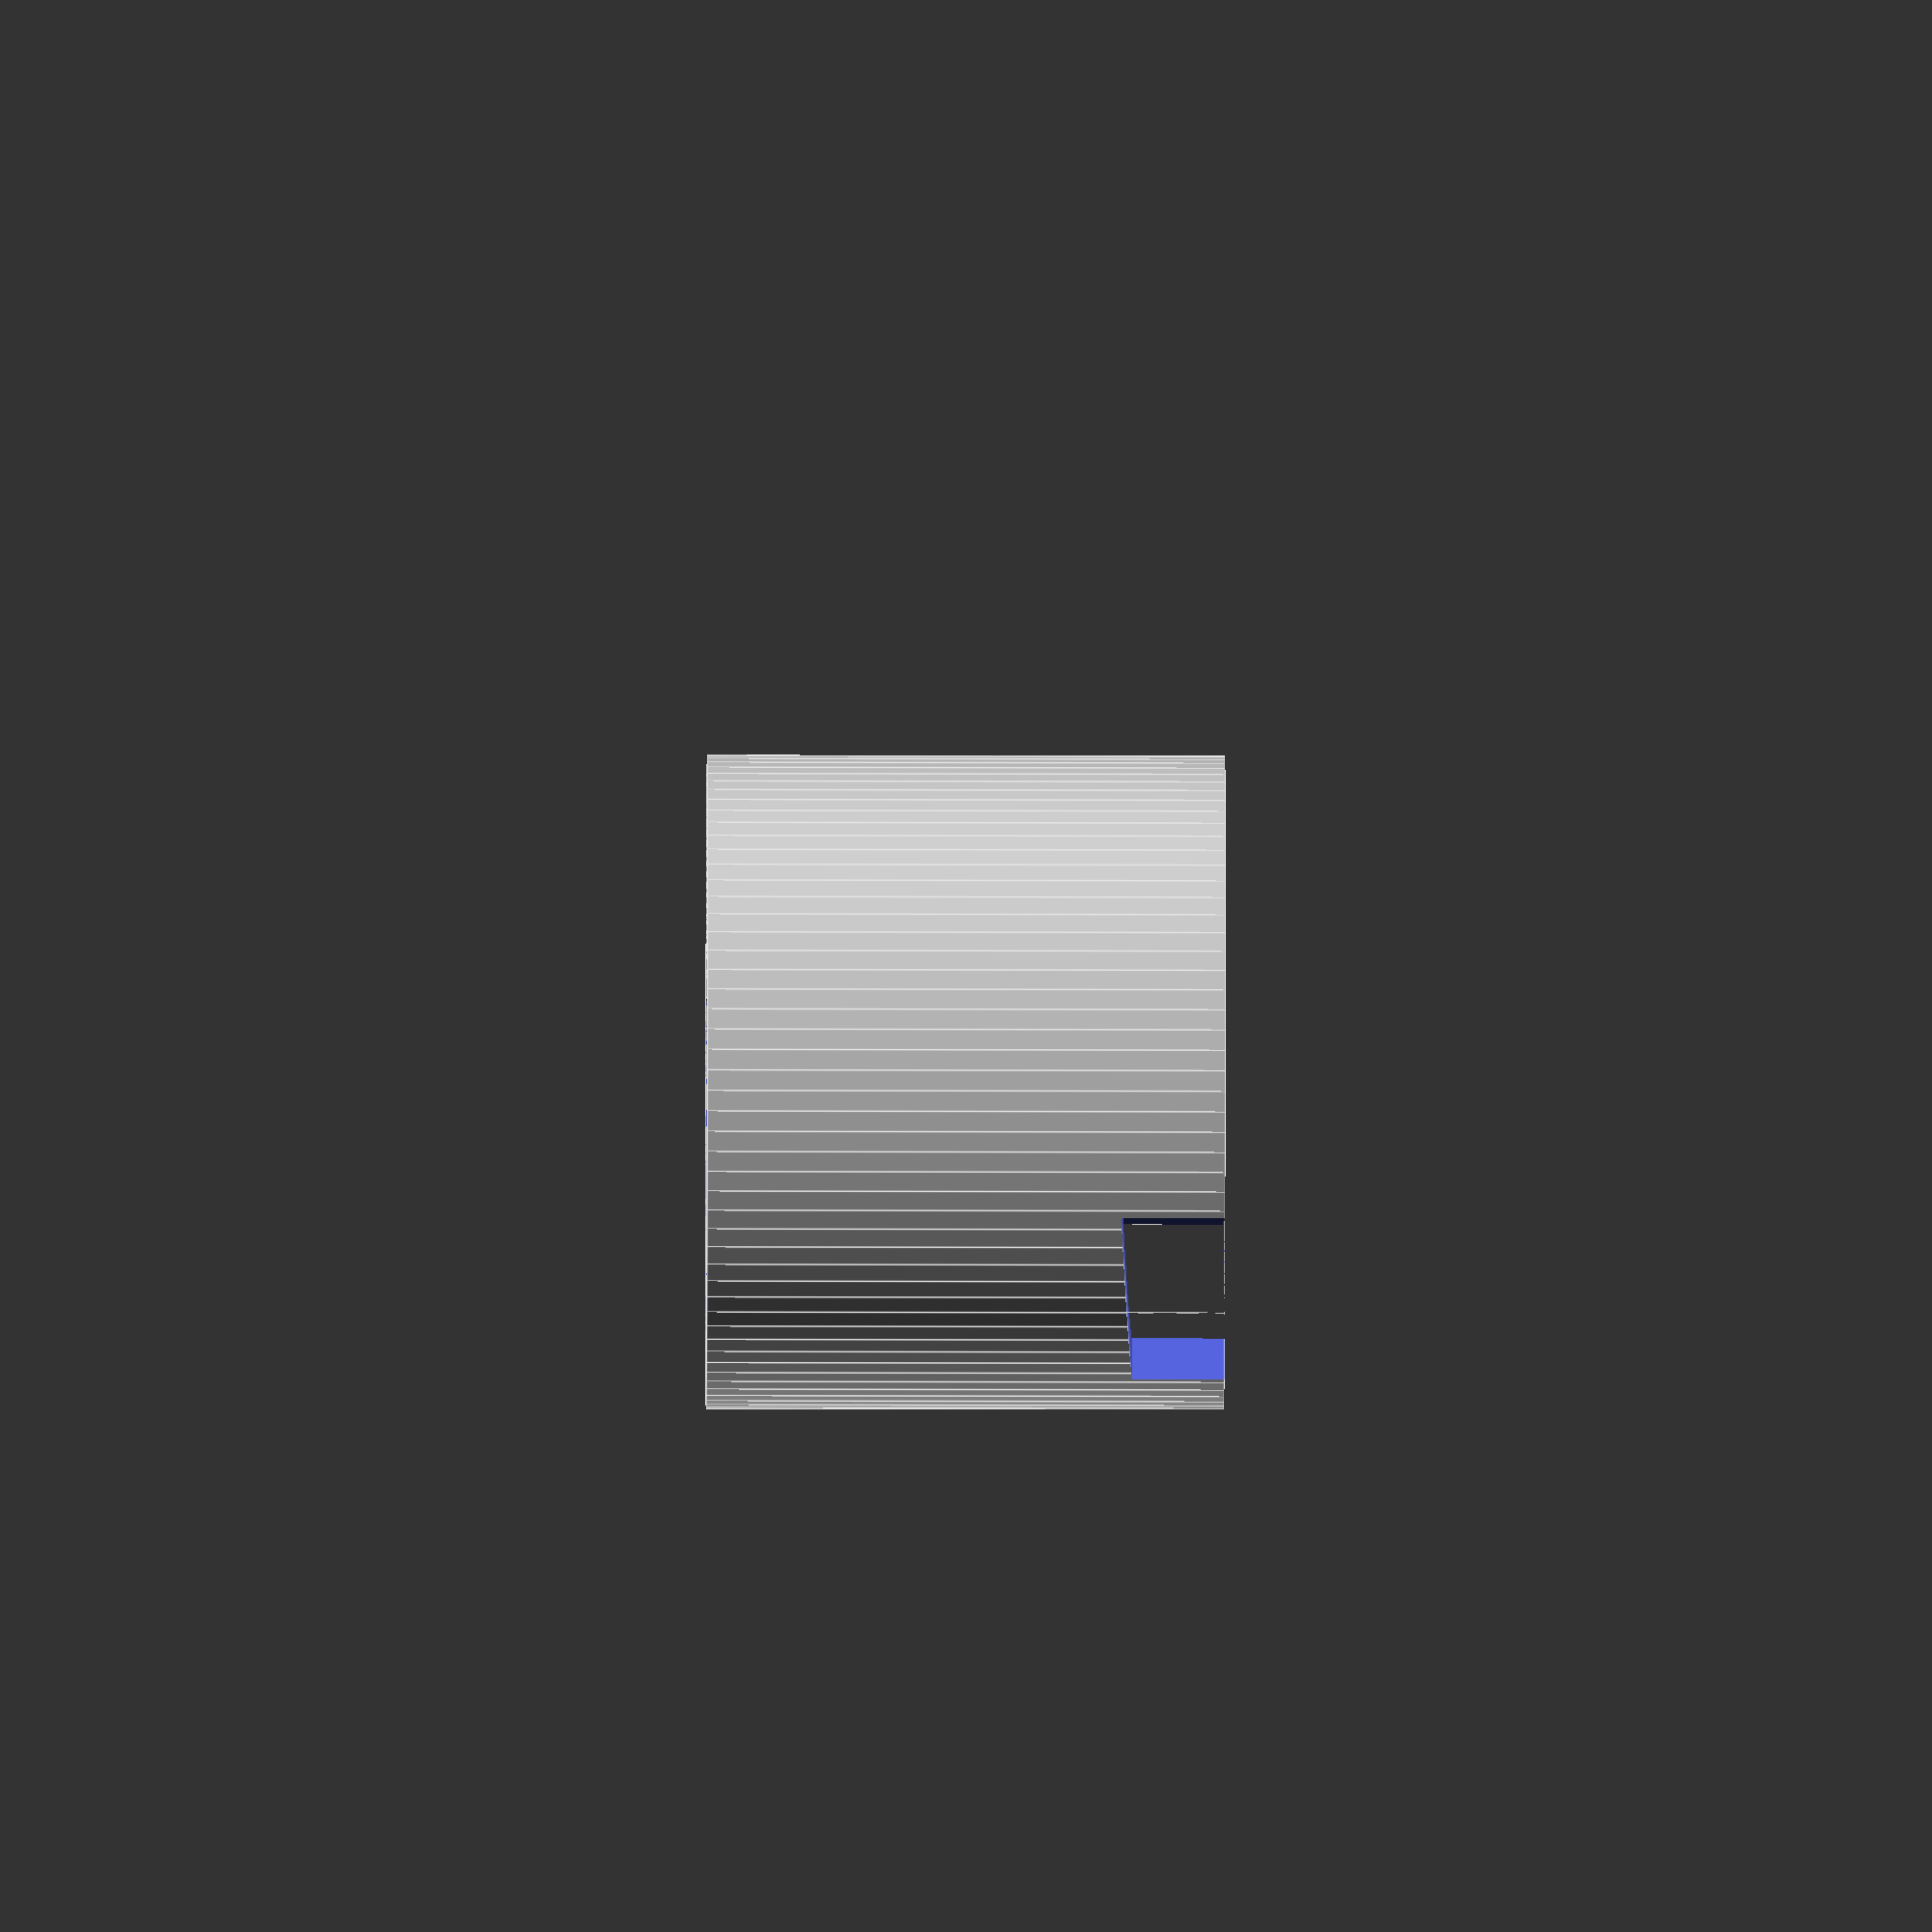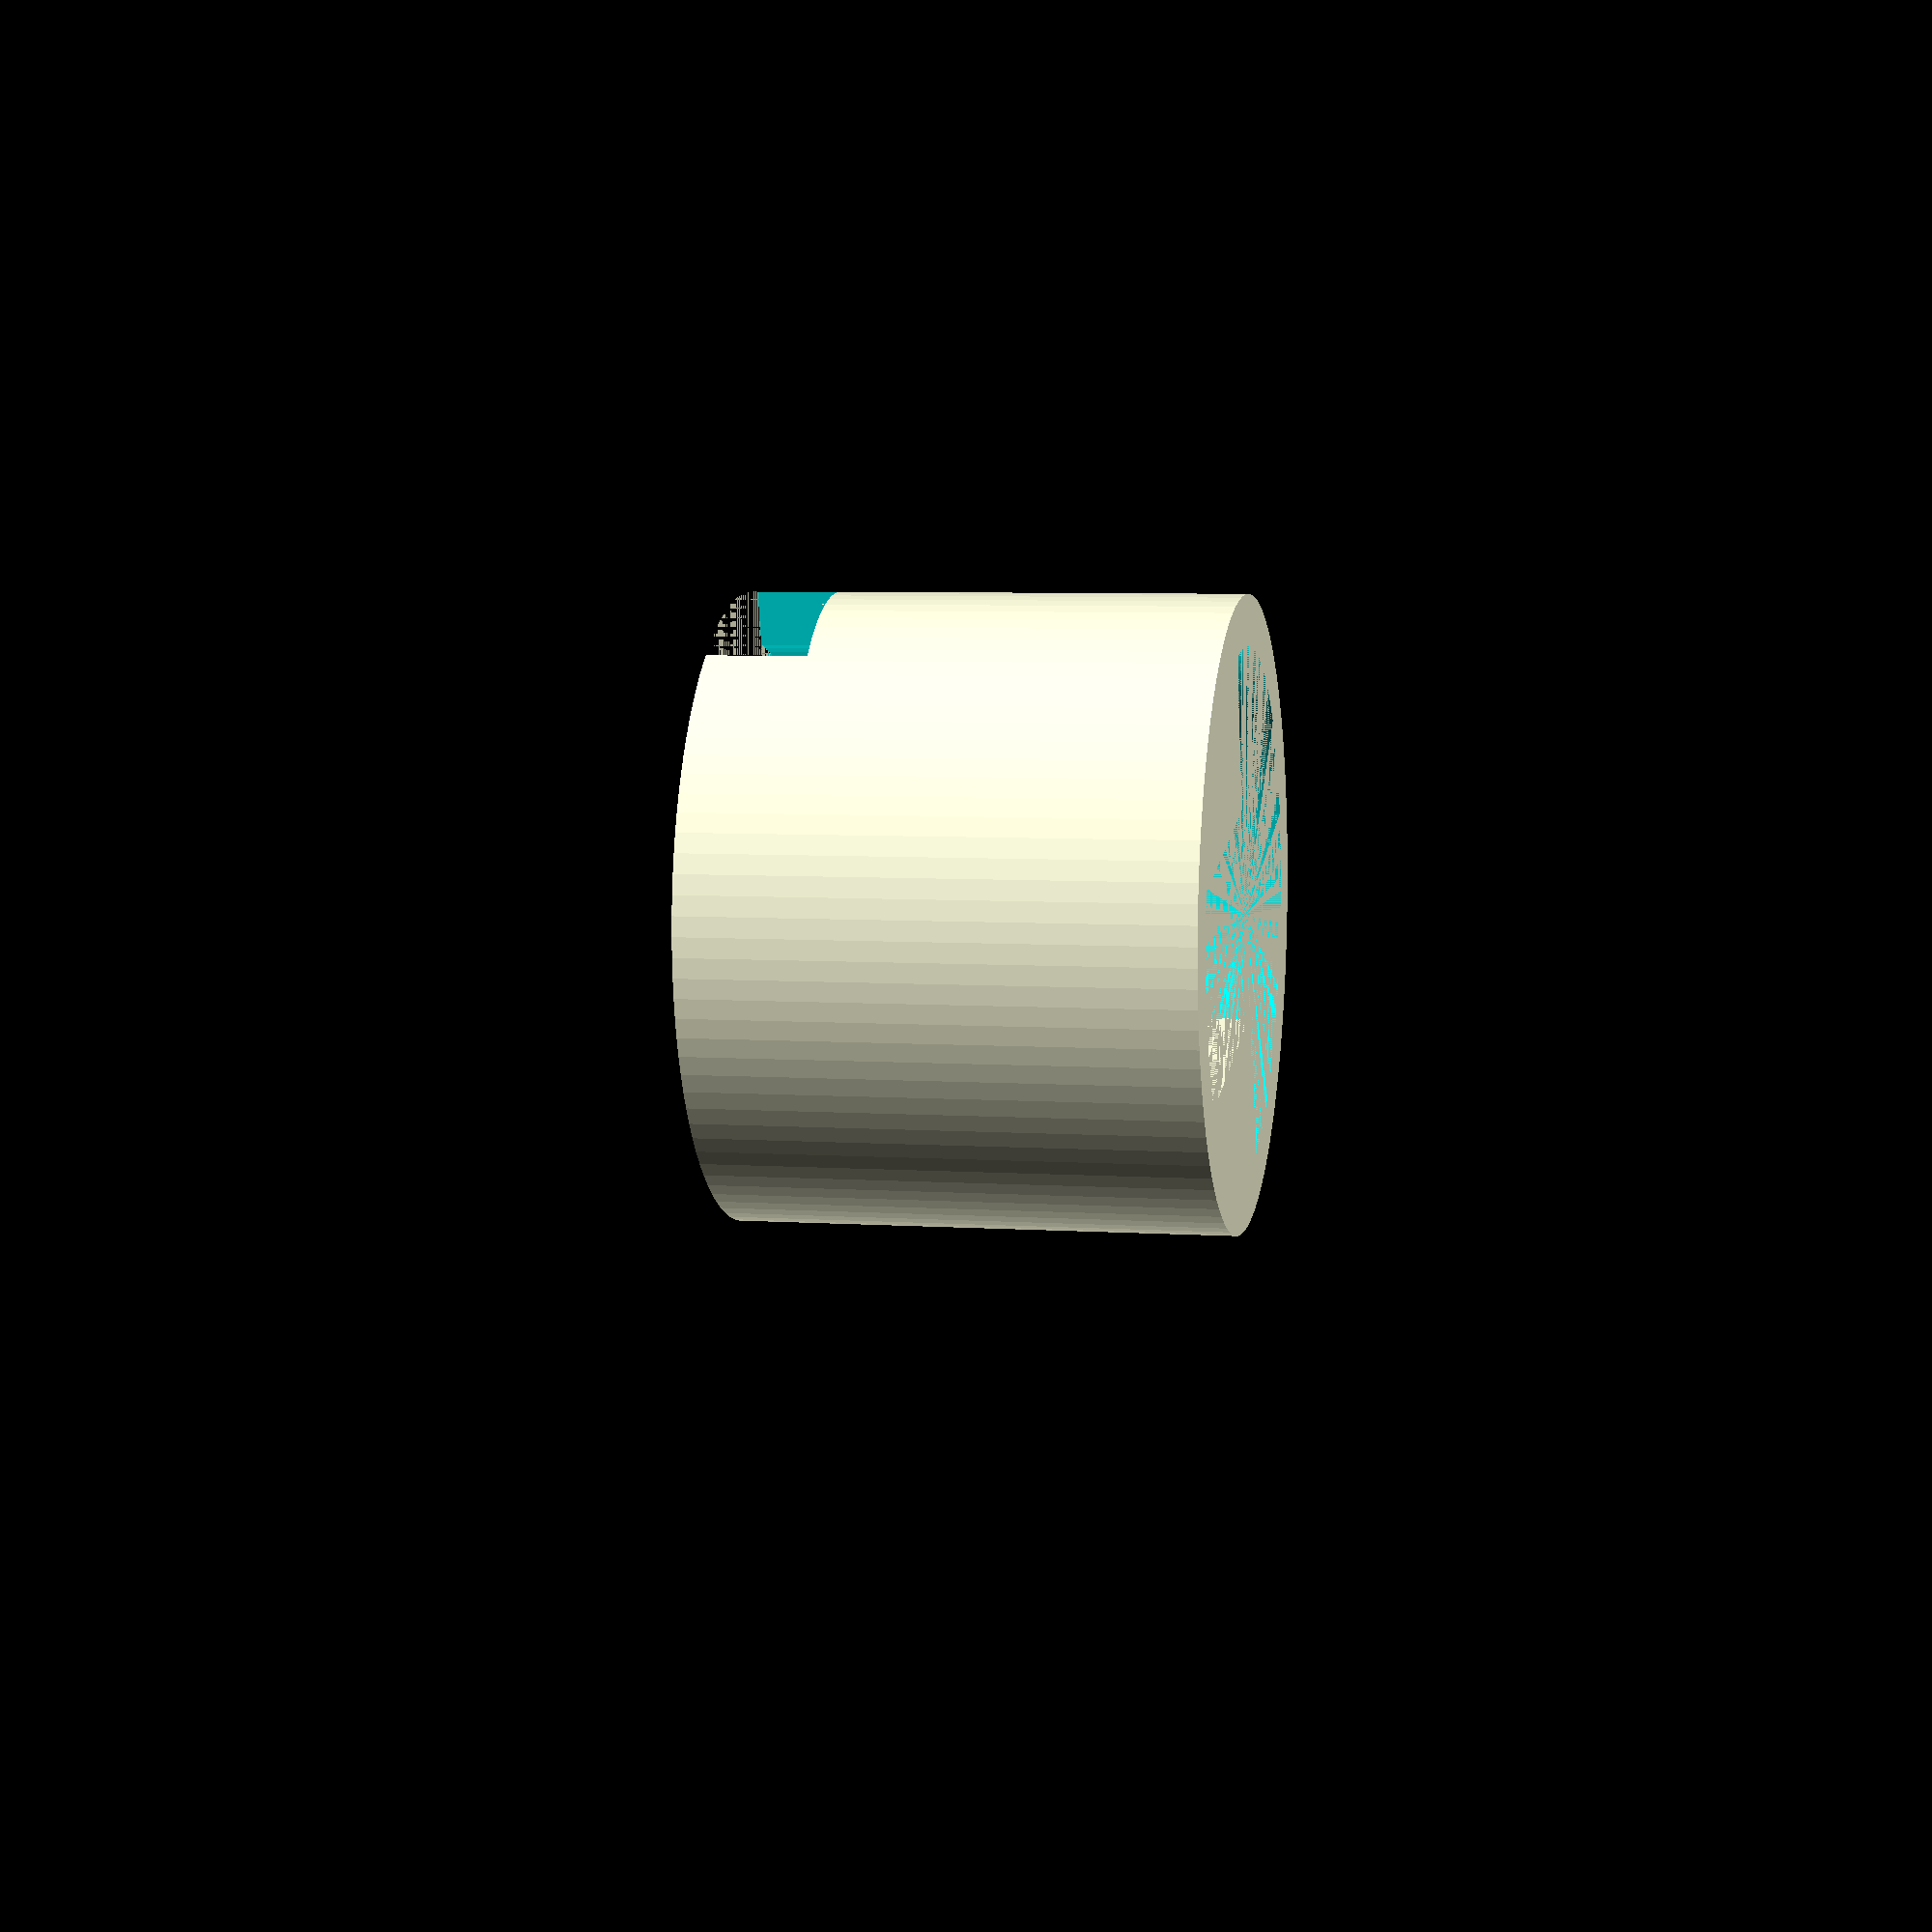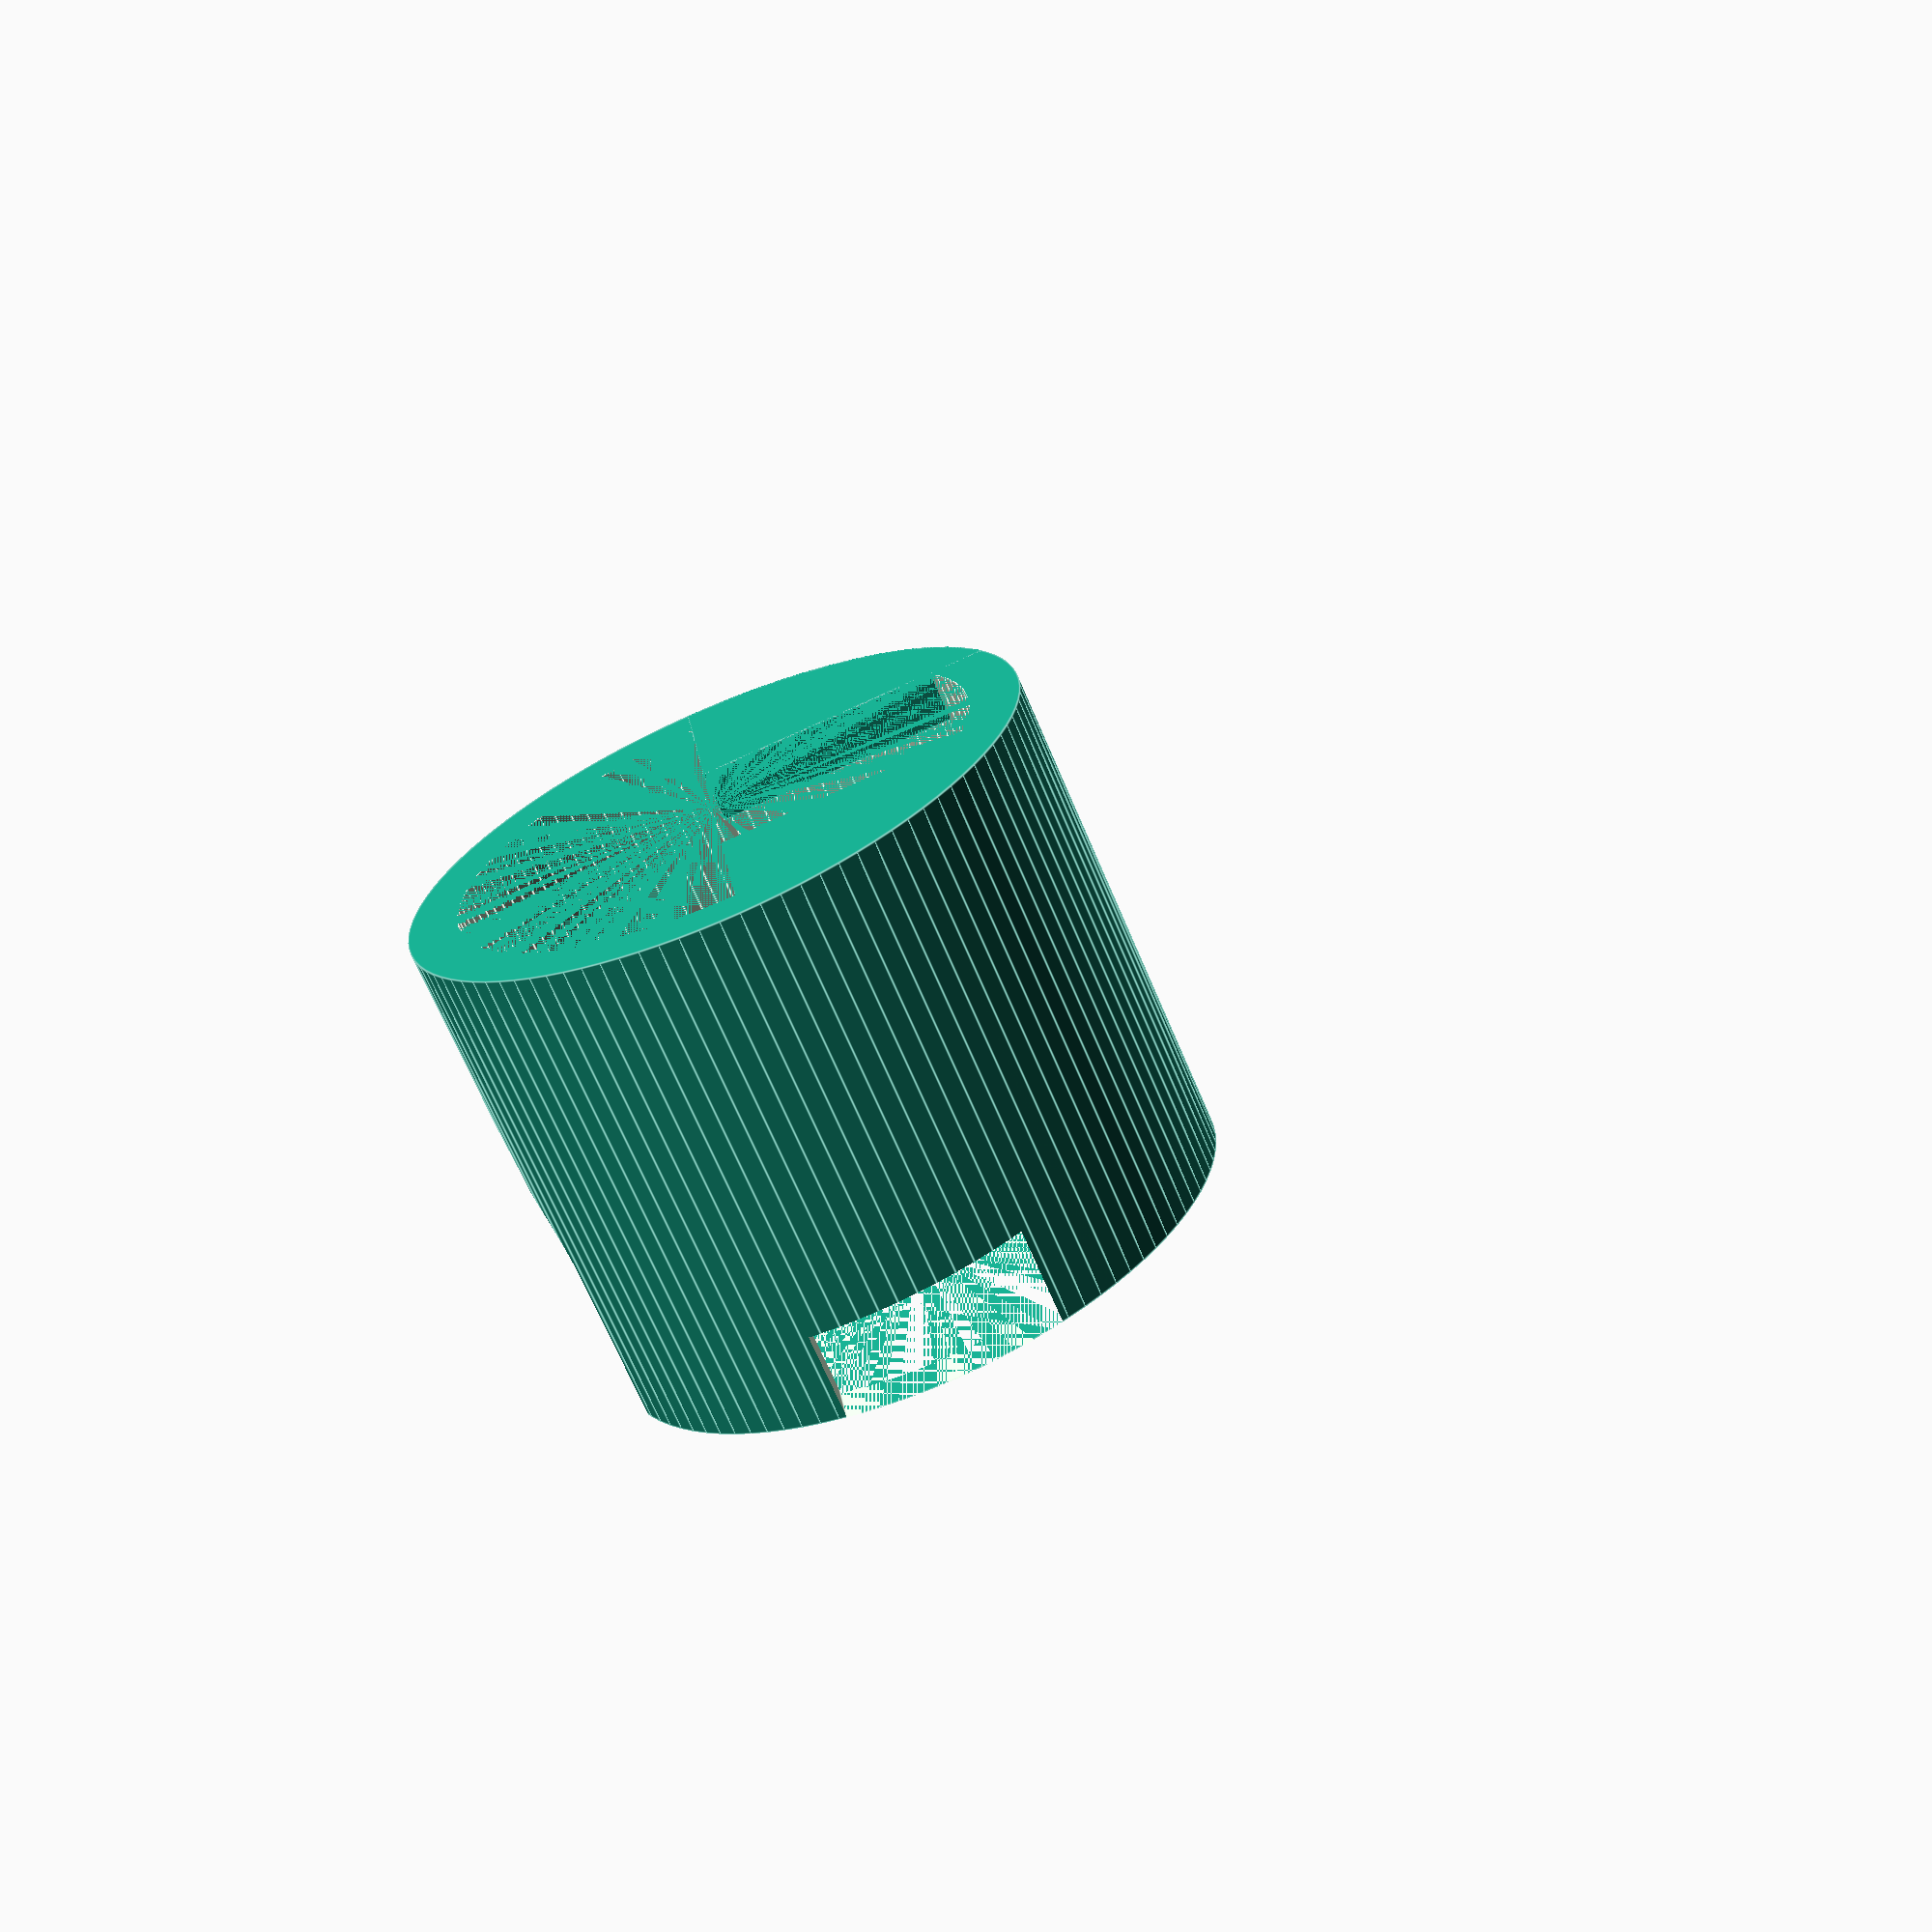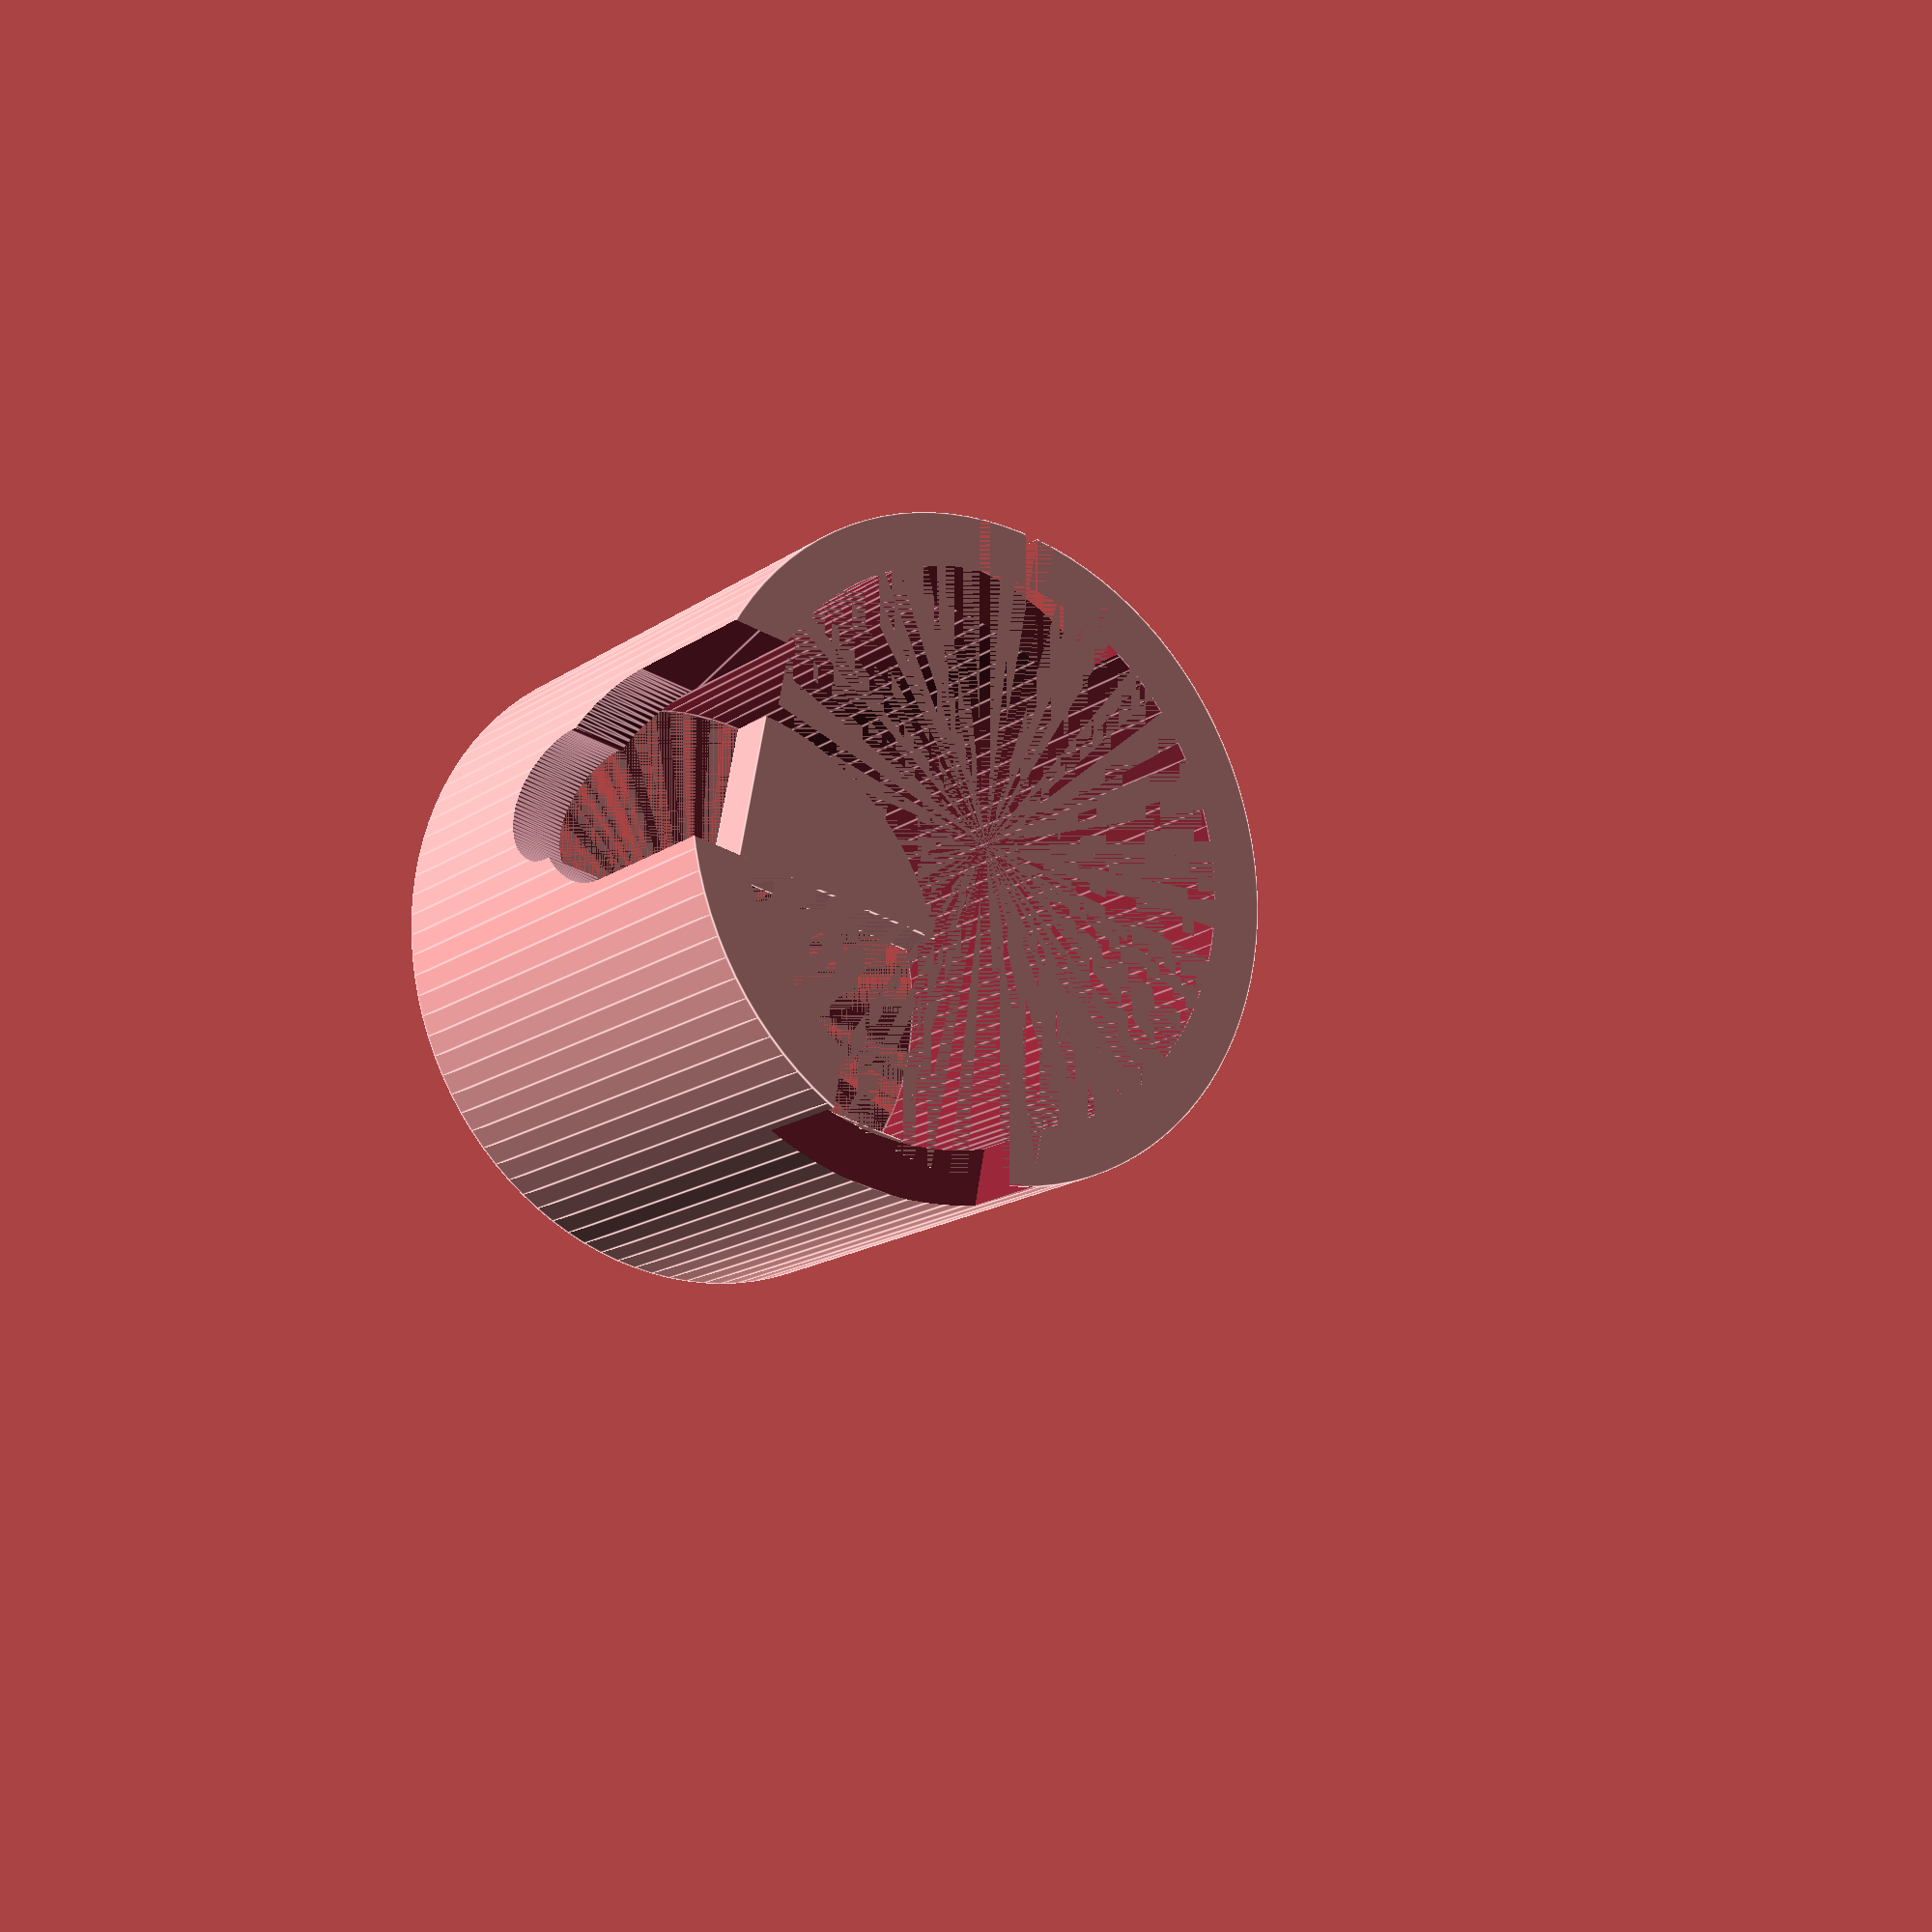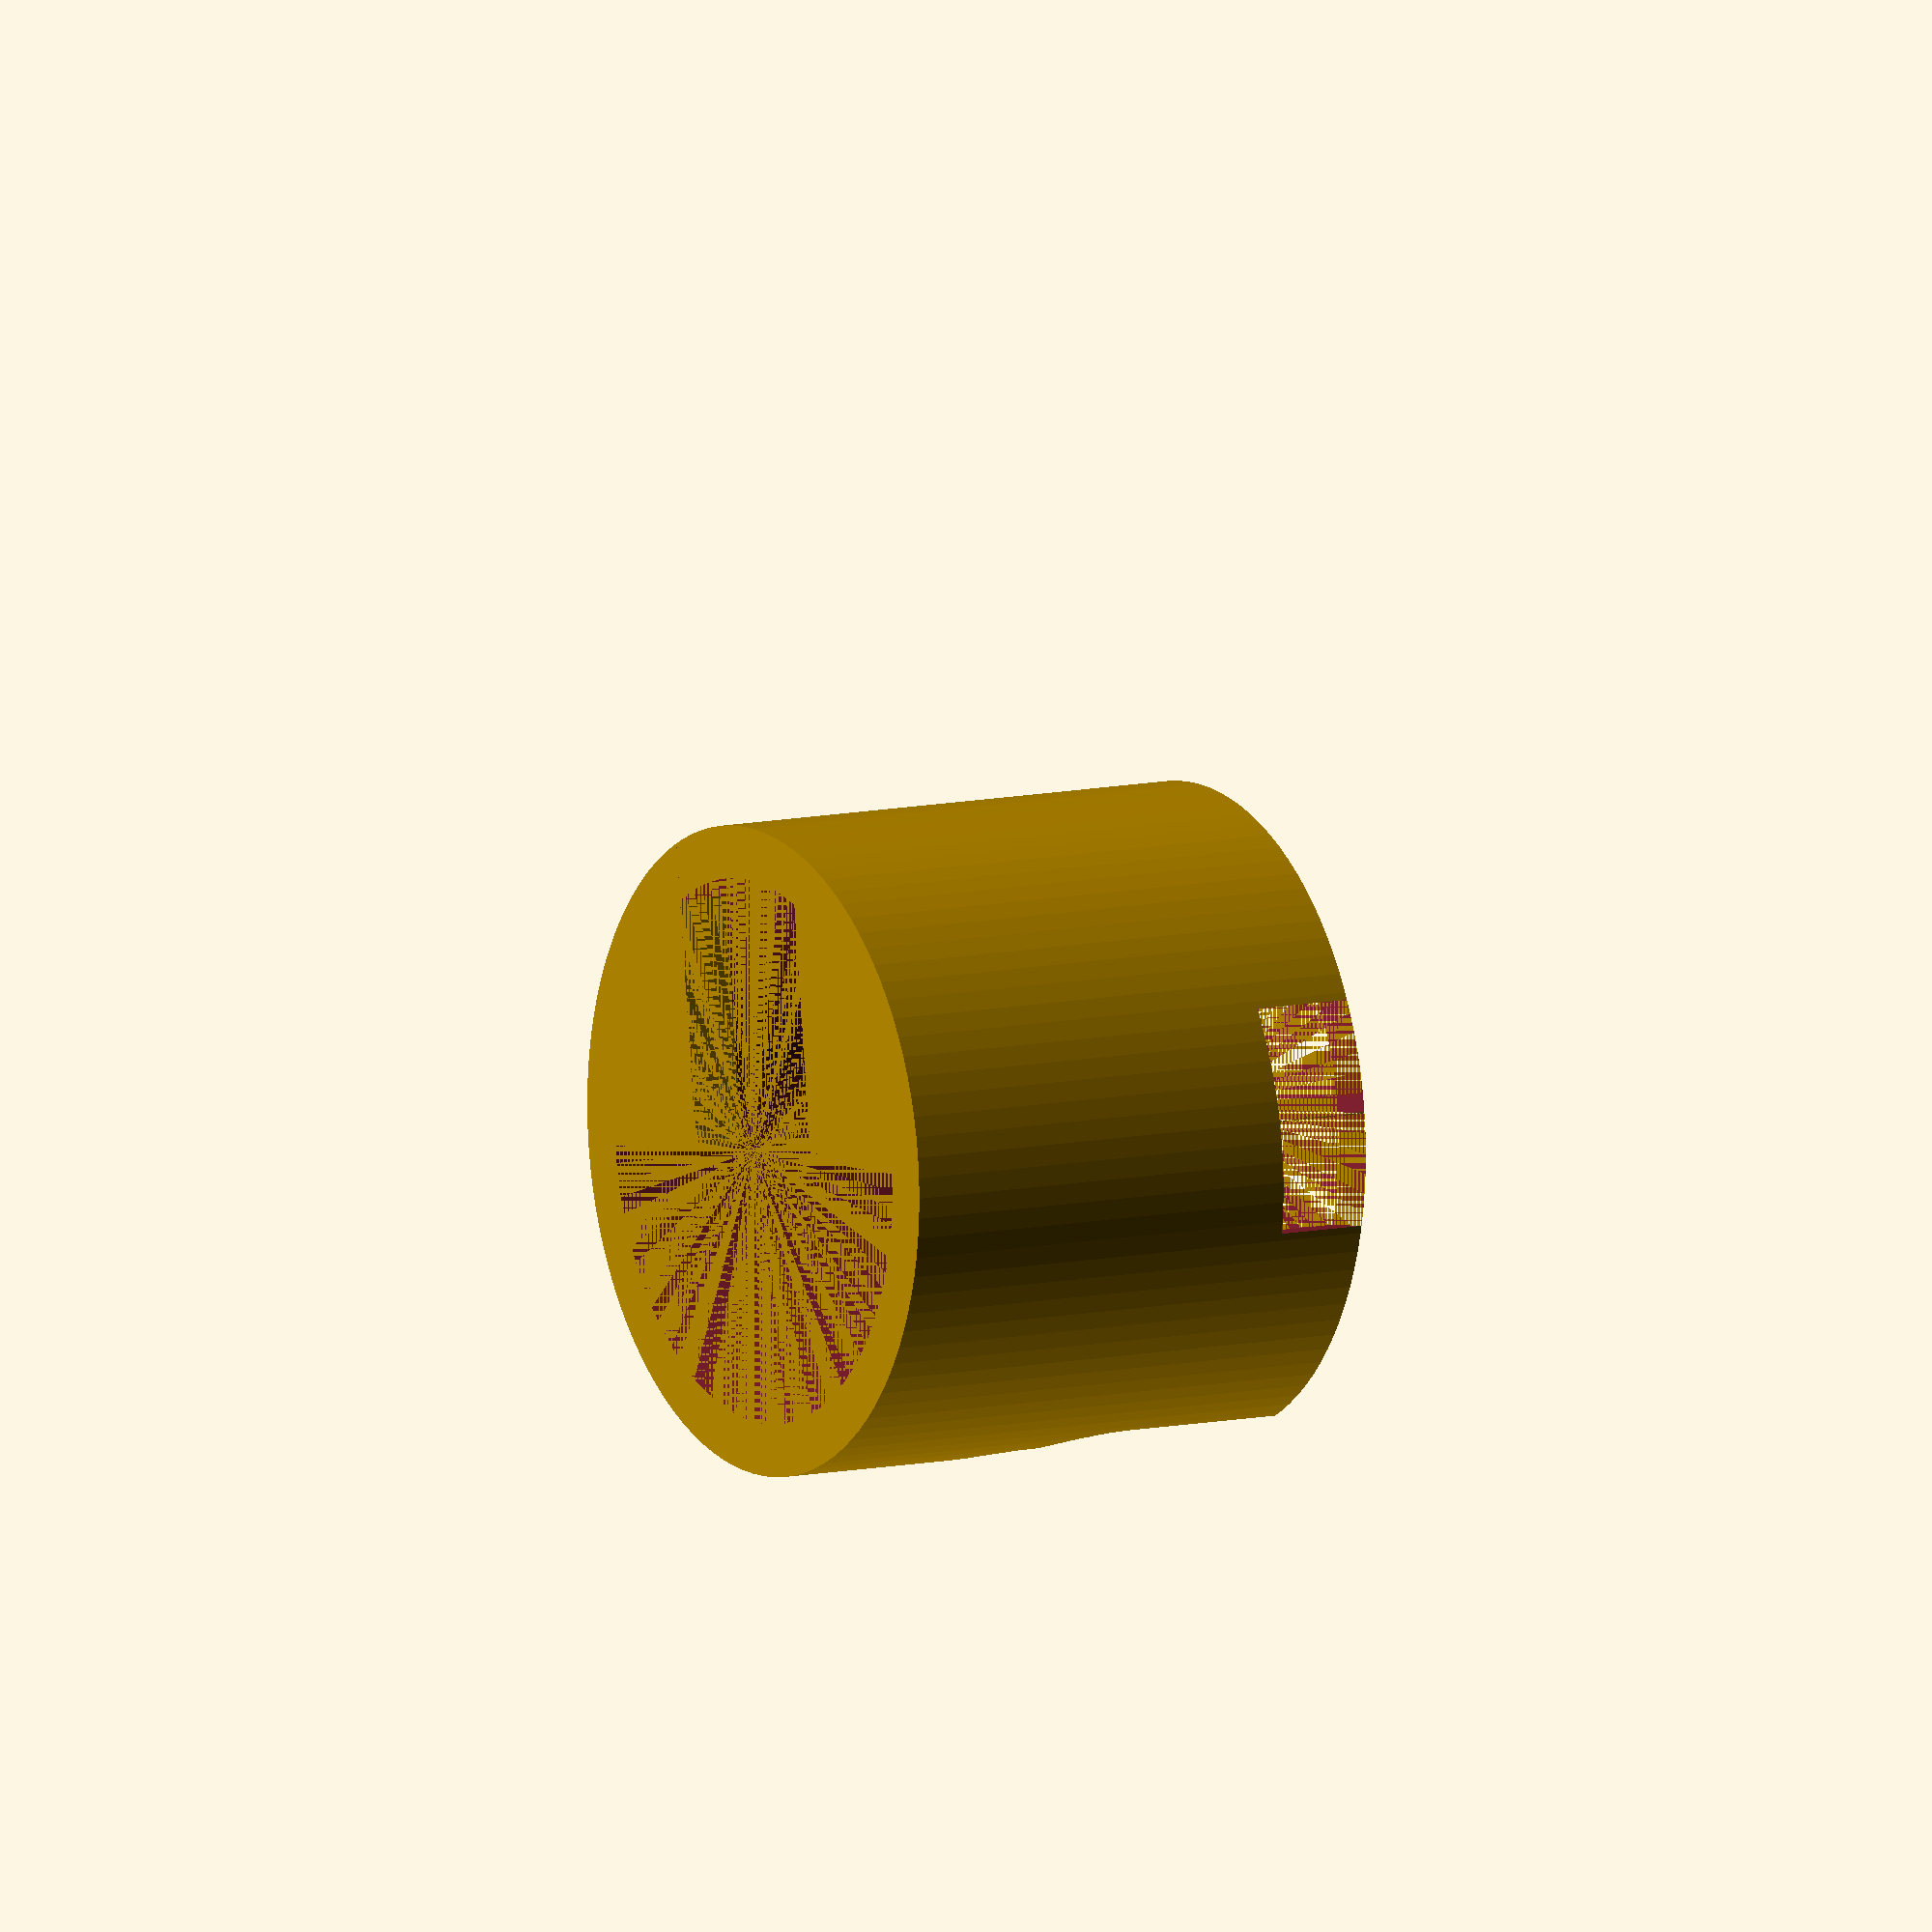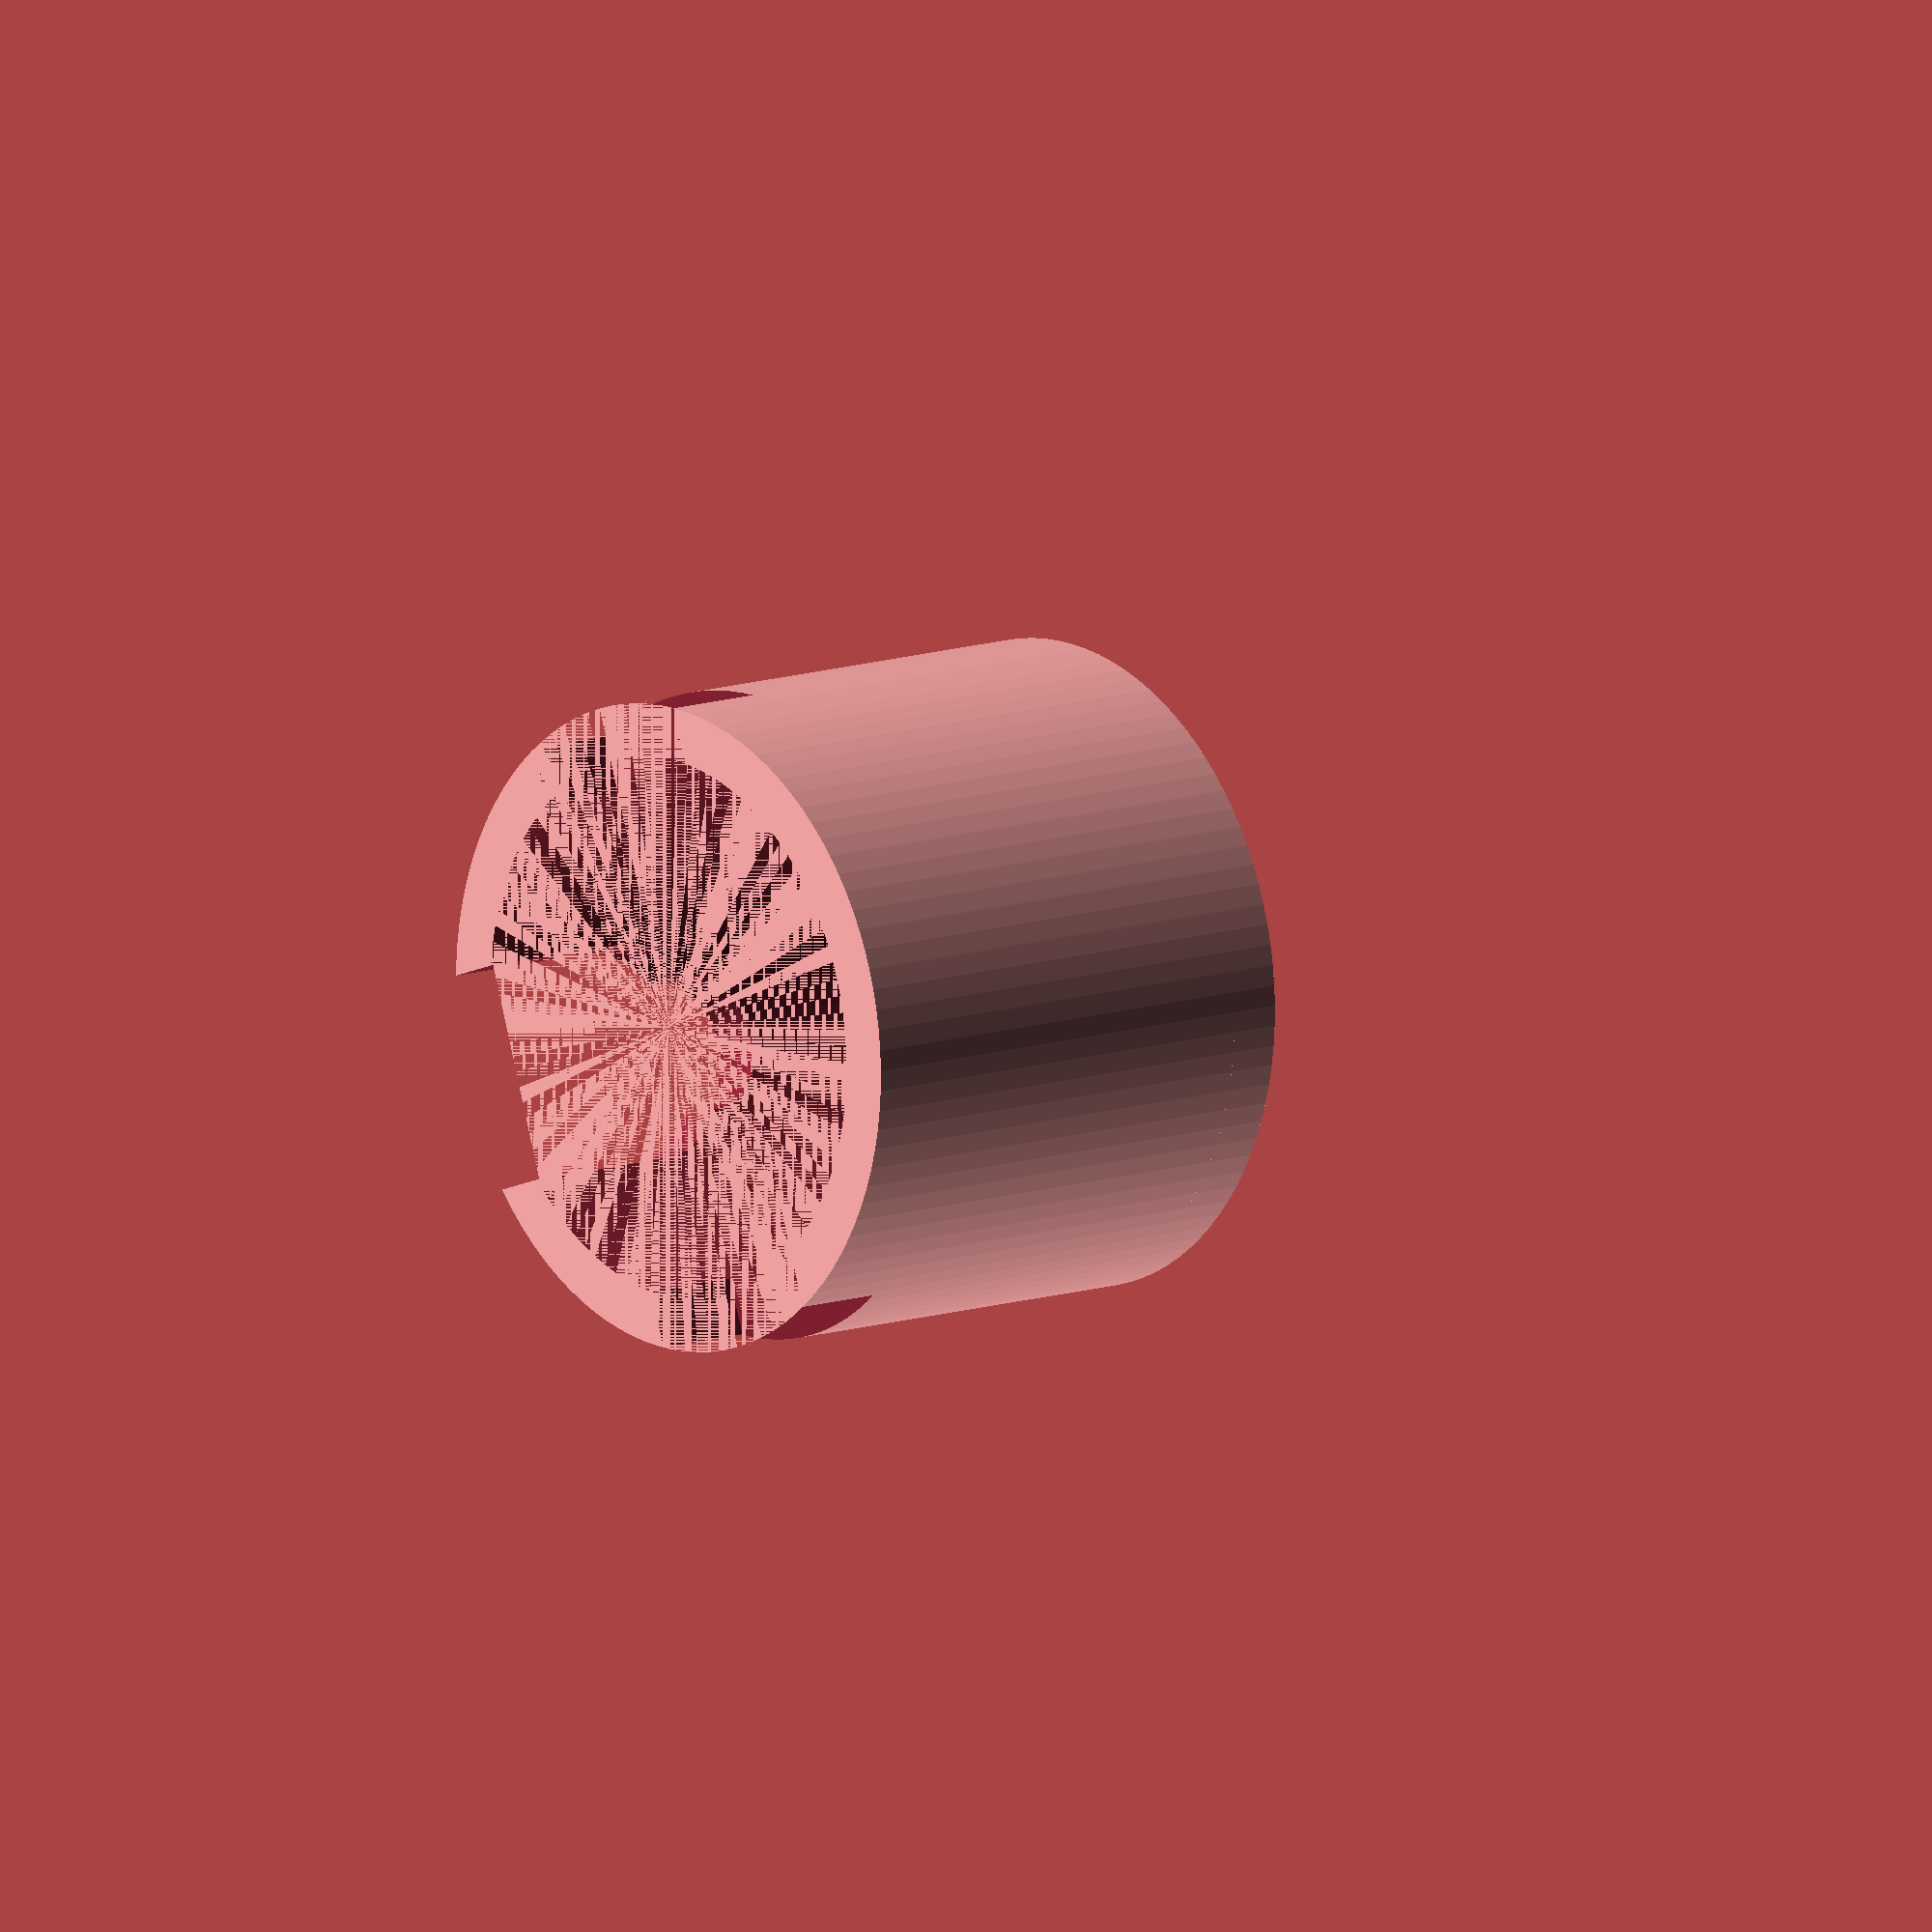
<openscad>
$fn=100;

// Constants
wall_thickness=7;
floor_thickness=2;
inner_diameter=72.5;
outer_diameter=inner_diameter+2.0*wall_thickness;

tamper_base_diameter=58.5;
tamper_base_height=12;
tamper_handle_diameter=27;
tamper_handle_height=55;
tamper_handle_cutout_diameter=tamper_handle_diameter+2;
tamper_handle_cutout_height=32; // Actually the height at which the cutout starts.
tamper_angle=75;
tamper_y_offset=-8; // Needs to be hand tuned to avoid collision!
tamper_rest_height=7;
tamper_rest_offset=15;

portafilter_handle_cutout_diameter=18;
portafilter_handle_cutout_height=25; // Actually the height at which the cutout starts.
portafilter_ears_width=20; // The distance between the two height measurements below.
portafilter_ears_height_1=55;
portafilter_ears_height_2=56;
portafilter_ears_cutout_width=30;
portafilter_ears_tilt_angle=atan2((portafilter_ears_height_2-portafilter_ears_height_1), portafilter_ears_width);
echo(portafilter_ears_tilt_angle);

station_base_offset=0;
station_height=tamper_base_diameter+10+station_base_offset;

// Create a hull of two to four circles
// Usage: RoundedCornerPolygon([x1, y1, r1], ..., [x4, y4, r4])
module RoundedCornerPolygon(A=[0, 0, 0], B=[0, 0, 0], C=[0, 0, -1], D=[0, 0, -1]) {

	// adapted from http://www.thingiverse.com/thing:9347 {
	hull() {

		translate([A[0], A[1], 0])
		circle(r=A[2]);

		if (B[2]!=-1) {

            translate([B[0], B[1], 0])
            circle(r=B[2]);

            if (C[2]!=-1) {

                translate([C[0], C[1], 0])
                circle(r=C[2]);

                if (D[2]!=-1) {

                    translate([D[0], D[1], 0])
                    circle(r=D[2]);

                }

            }

        }

    }

}

module TamperShape() {
    union() {
        cylinder(tamper_base_height, d=tamper_base_diameter);
        cylinder(tamper_handle_height, d=tamper_handle_diameter);
    }
}
module Tamper() {
    y_offset=tamper_y_offset+0.5*inner_diameter-0.5*tamper_base_diameter*cos(tamper_angle);
    echo(y_offset);
    translate([0, y_offset, 1*(floor_thickness+0.5*tamper_base_diameter)])
        rotate(tamper_angle, [1, 0, 0])
            TamperShape();
}
module Funnel() {
    translate([0, 0, station_height-8])
        cylinder(36, d=outer_diameter);
}

module Cutout(height, diameter) {
    translate([0, -0.5*0.5*(outer_diameter+inner_diameter), station_base_offset+height+0.5*diameter])
        rotate(90, [1,0,0])
            translate([0, 0, -wall_thickness])
                linear_extrude(height=2*wall_thickness)
                    RoundedCornerPolygon(
                        [0.0, 0.0, 0.5*diameter],
                        [0.0, station_height, 0.5*diameter]
                    );
}
module TamperCutout() {
    Cutout(tamper_handle_cutout_height, tamper_handle_cutout_diameter);
}
module PortaFilterCutout() {
    Cutout(portafilter_handle_cutout_height, portafilter_handle_cutout_diameter);
}

module EarCutout() {
    intersection() {
        translate([0, -0.5*portafilter_ears_cutout_width, 0])
            cube([0.5*outer_diameter, portafilter_ears_cutout_width, station_height]);
        translate([0, 0, 0.5*(portafilter_ears_height_2+portafilter_ears_height_1)])
            rotate(portafilter_ears_tilt_angle, [1,0,0])
                translate([0, -0.5*outer_diameter, station_base_offset])
                    cube([0.5*outer_diameter, outer_diameter, station_height]);
    }
}
module EarsCutout() {
    union() {
        EarCutout();
        rotate(180, [0,0,1])
            EarCutout();
    }
}
module TamperRest() {
    intersection() {
        cylinder(station_height, d=outer_diameter);
        union() {
            translate([-outer_diameter-tamper_rest_offset, 0, 0])
                cube([outer_diameter, outer_diameter, tamper_rest_height], false);
            translate([tamper_rest_offset, 0, 0])
                cube([outer_diameter, outer_diameter, tamper_rest_height], false);
        }
    }
}

module TampingStationBase() {
    difference() {
        cylinder(station_height, d=outer_diameter);
        cylinder(station_height, d=inner_diameter);
    }
}

module TampingStation() {
    union() {
        difference() {
            TampingStationBase();
            TamperCutout();
            PortaFilterCutout();
            EarsCutout();
        }
        TamperRest();
    }
}

// Cross-section.
difference() {
    union() {//intersection() {//
        TampingStation();
        //Tamper();
        //Funnel();
    }
    //translate([0, -100, 0])
    //    cube(200, true);
}

</openscad>
<views>
elev=28.1 azim=287.2 roll=269.8 proj=o view=edges
elev=174.1 azim=284.6 roll=78.7 proj=p view=solid
elev=67.8 azim=277.9 roll=202.7 proj=p view=edges
elev=196.0 azim=280.9 roll=215.3 proj=p view=edges
elev=350.2 azim=7.3 roll=239.5 proj=o view=wireframe
elev=348.8 azim=71.1 roll=49.5 proj=o view=wireframe
</views>
